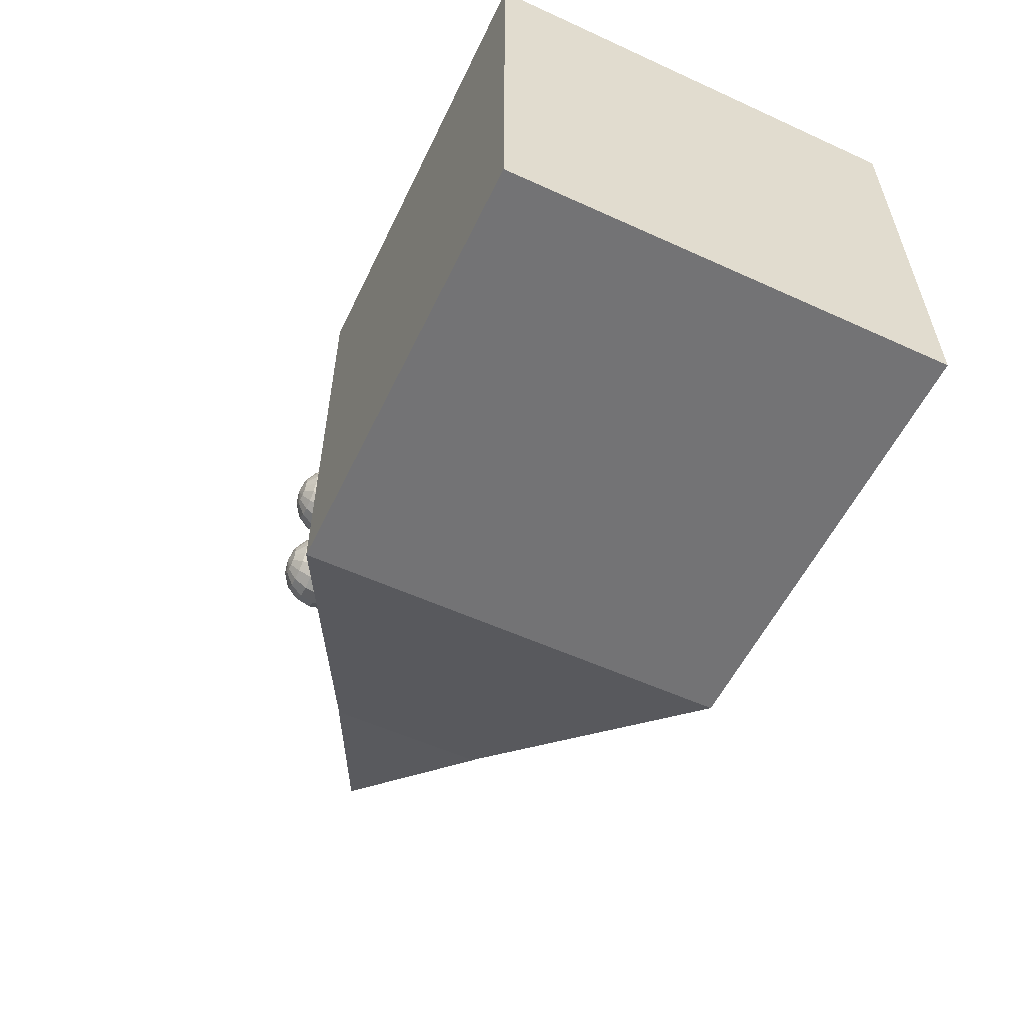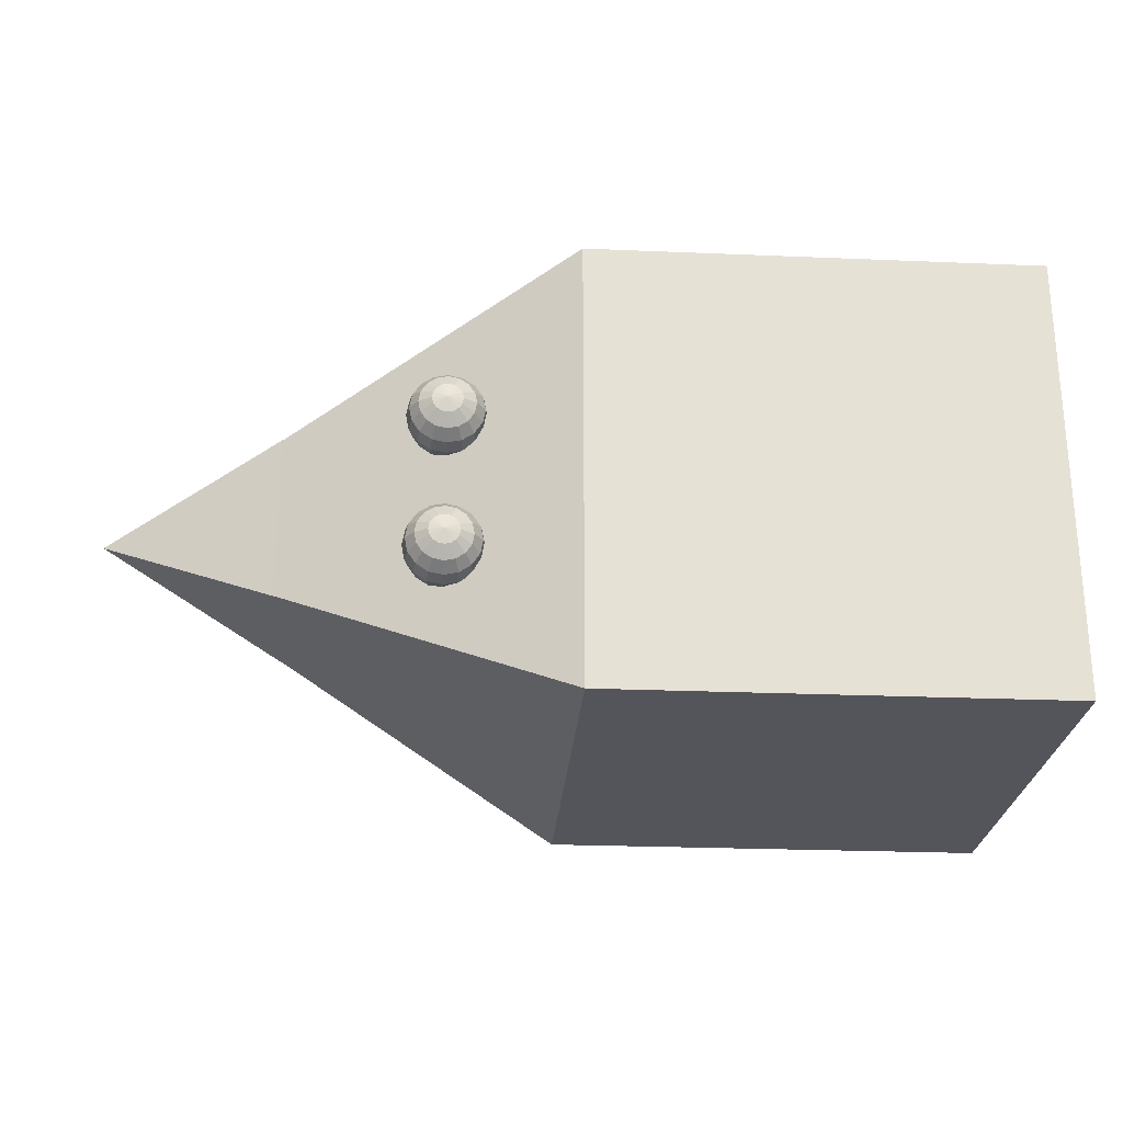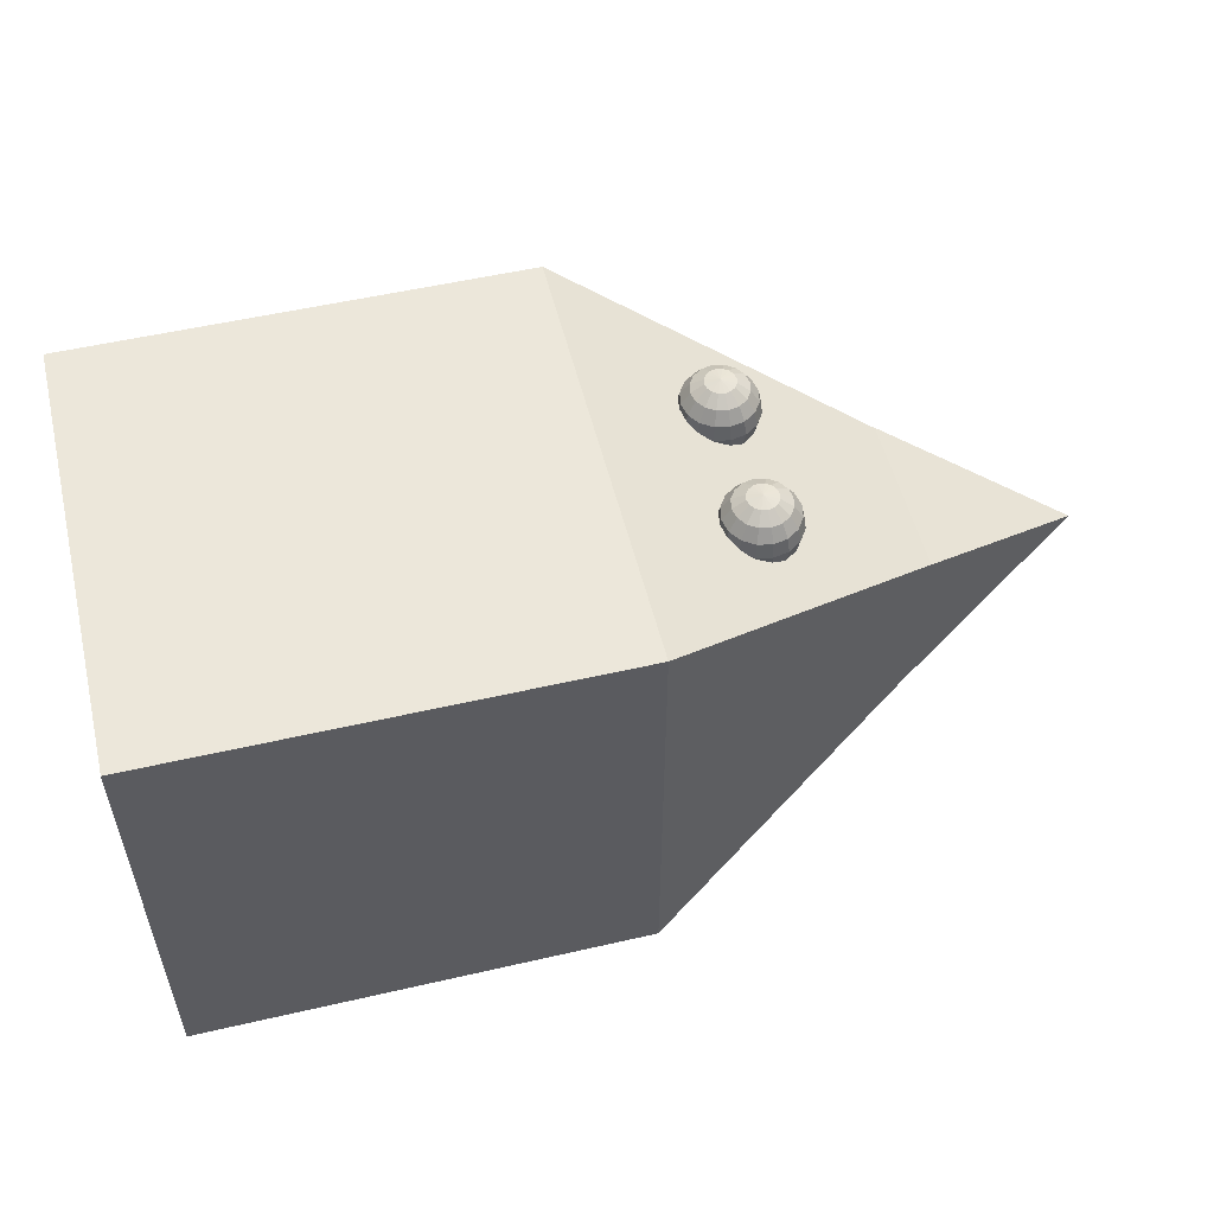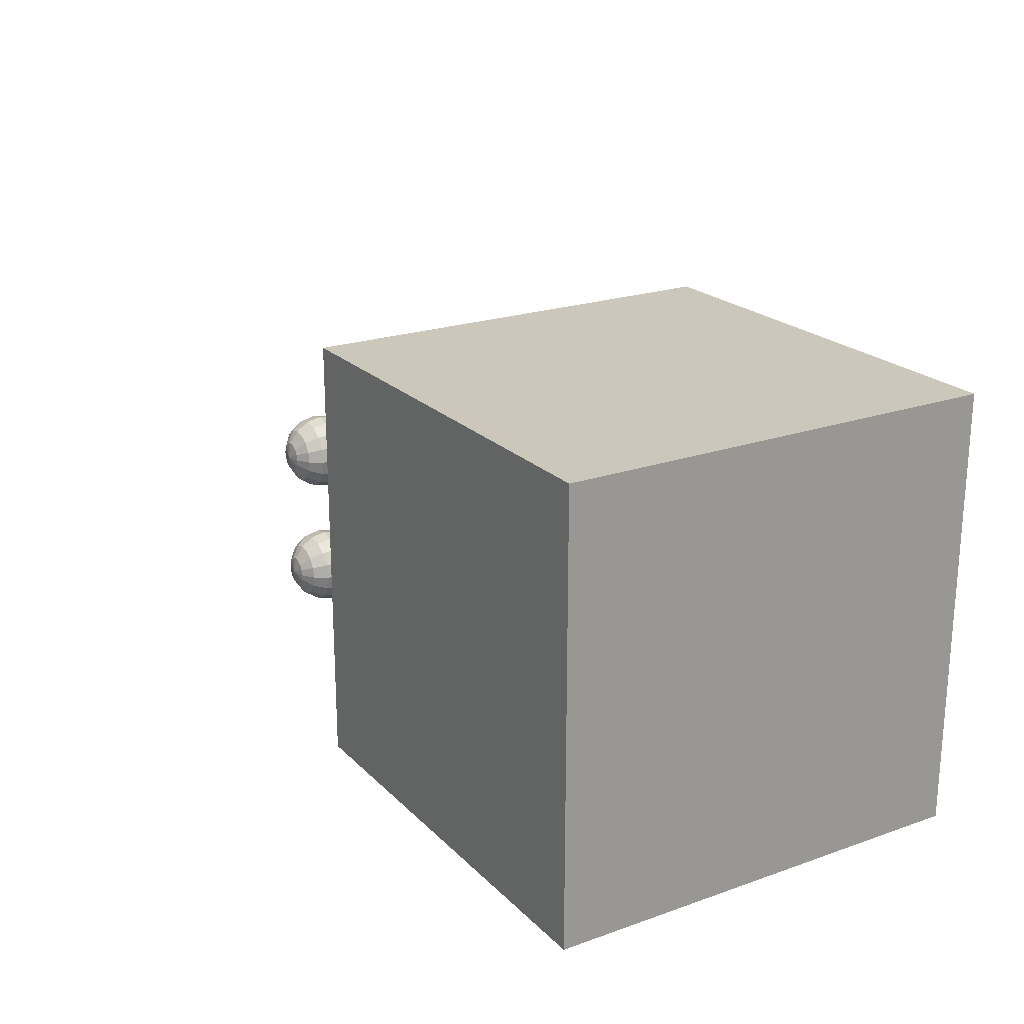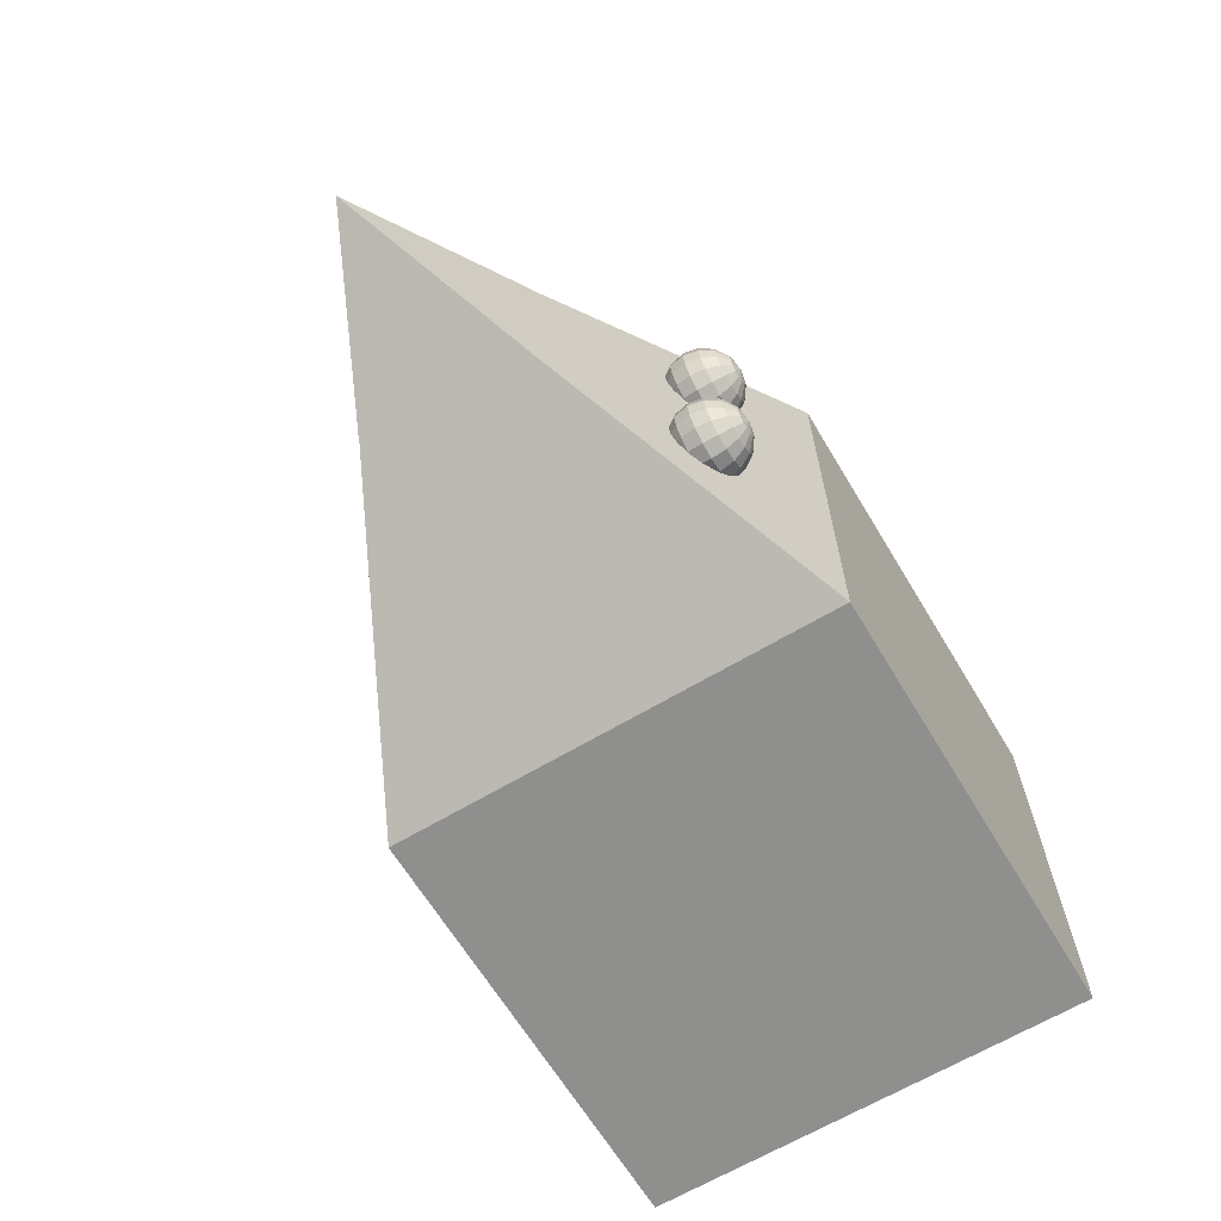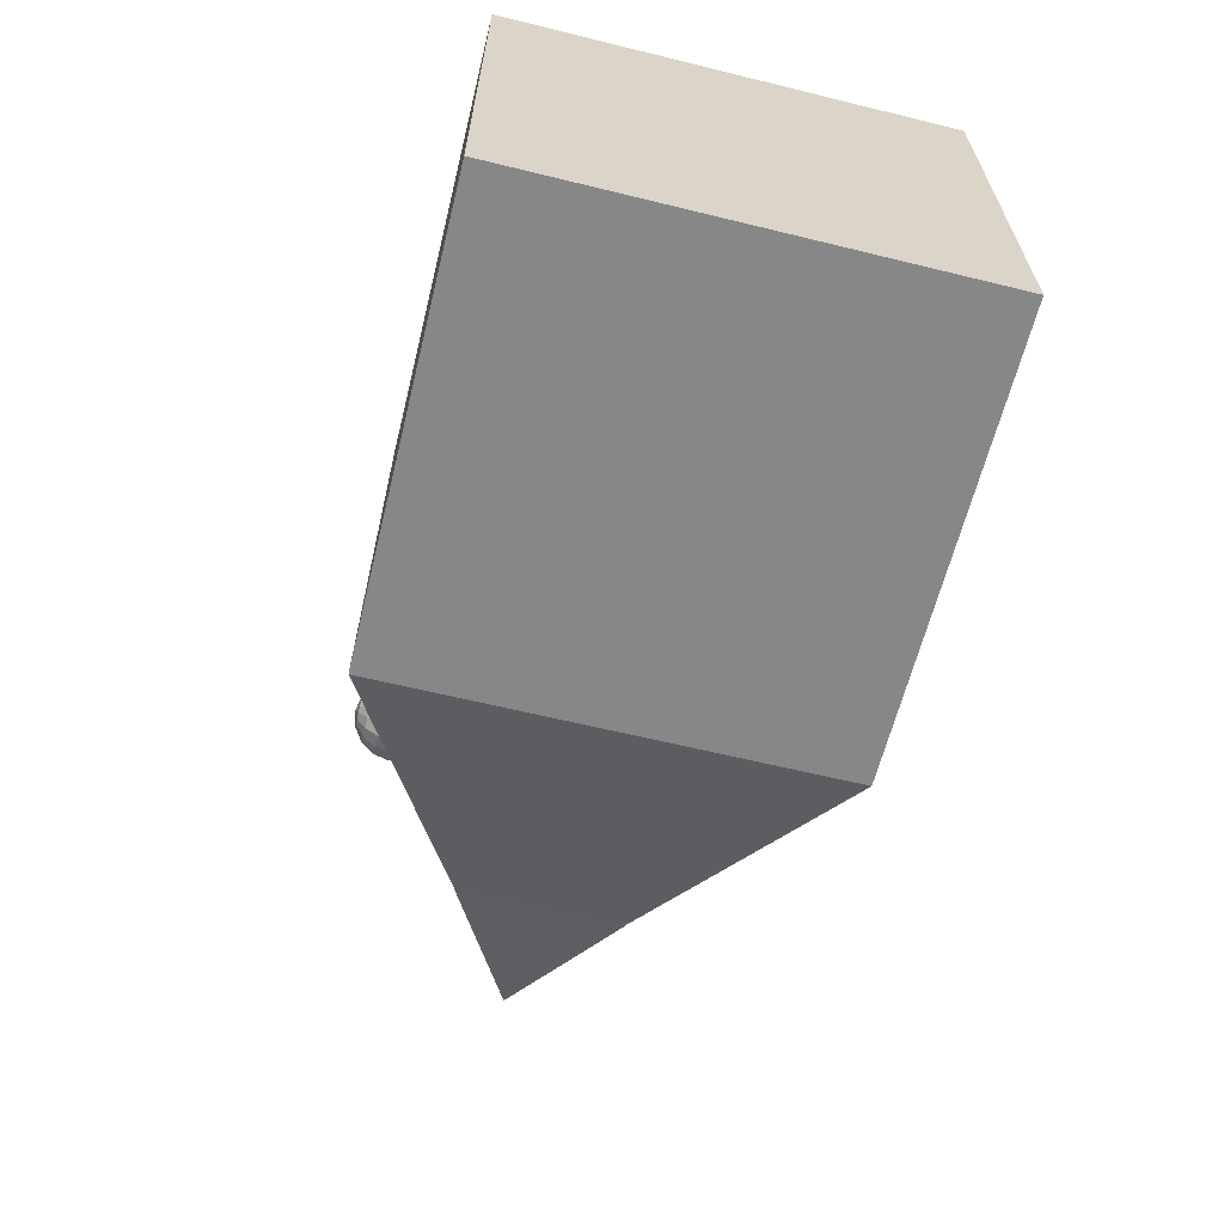
<metadata>
{"format":"obj","ext":"obj","renderer":"f3d","projection":"perspective","resolution":1024,"background":"white","views":[{"elev":-56.0,"azim":-115.5,"up":"+Z"},{"elev":-24.9,"azim":176.1,"up":"+Z"},{"elev":53.6,"azim":-13.8,"up":"+Y"},{"elev":21.6,"azim":-121.6,"up":"+Z"},{"elev":-65.2,"azim":121.0,"up":"+Z"},{"elev":-62.6,"azim":-103.9,"up":"+Z"}]}
</metadata>
<code>
o Cube
v -1 -1 -1
v -1 1 -1
v 1 1 -1
v 1 -1 -1
v 1 1 1
v 1 -1 1
v 3 0 -0
v -1 1 1
v -1 -1 1
f 1 2 3 4
f 5 6 7
f 6 5 8 9
f 9 8 2 1
f 4 6 9 1
f 5 3 2 8
f 6 4 7
f 3 5 7
f 4 3 7
o eyes
v 1.619 0.6042 -0.3
v 1.675 0.6416 -0.3
v 1.666 0.6416 -0.2534
v 1.614 0.6042 -0.2748
v 1.713 0.6975 -0.3
v 1.726 0.7635 -0.3
v 1.713 0.7635 -0.234
v 1.701 0.6975 -0.2391
v 1.713 0.8294 -0.3
v 1.675 0.8853 -0.3
v 1.666 0.8853 -0.2534
v 1.701 0.8294 -0.2391
v 1.619 0.9227 -0.3
v 1.553 0.9358 -0.3
v 1.614 0.9227 -0.2748
v 1.553 0.5911 -0.3
v 1.6 0.6042 -0.2534
v 1.666 0.6975 -0.1874
v 1.64 0.6416 -0.2138
v 1.666 0.8294 -0.1874
v 1.675 0.7635 -0.1781
v 1.6 0.9227 -0.2534
v 1.64 0.8853 -0.2138
v 1.614 0.8294 -0.1529
v 1.619 0.7635 -0.1408
v 1.579 0.9227 -0.2391
v 1.6 0.8853 -0.1874
v 1.6 0.6416 -0.1874
v 1.579 0.6042 -0.2391
v 1.614 0.6975 -0.1529
v 1.553 0.6416 -0.1781
v 1.553 0.6042 -0.234
v 1.553 0.7635 -0.1276
v 1.553 0.6975 -0.1408
v 1.553 0.8853 -0.1781
v 1.553 0.8294 -0.1408
v 1.553 0.9227 -0.234
v 1.507 0.8853 -0.1874
v 1.493 0.8294 -0.1529
v 1.528 0.9227 -0.2391
v 1.528 0.6042 -0.2391
v 1.493 0.6975 -0.1529
v 1.507 0.6416 -0.1874
v 1.487 0.7635 -0.1408
v 1.507 0.6042 -0.2534
v 1.441 0.6975 -0.1874
v 1.467 0.6416 -0.2138
v 1.441 0.8294 -0.1874
v 1.432 0.7635 -0.1781
v 1.507 0.9227 -0.2534
v 1.467 0.8853 -0.2138
v 1.493 0.9227 -0.2748
v 1.441 0.8853 -0.2534
v 1.441 0.6416 -0.2534
v 1.493 0.6042 -0.2748
v 1.394 0.7635 -0.234
v 1.406 0.6975 -0.2391
v 1.406 0.8294 -0.2391
v 1.432 0.6416 -0.3
v 1.487 0.6042 -0.3
v 1.381 0.7635 -0.3
v 1.394 0.6975 -0.3
v 1.432 0.8853 -0.3
v 1.394 0.8294 -0.3
v 1.487 0.9227 -0.3
v 1.493 0.9227 -0.3252
v 1.493 0.6042 -0.3252
v 1.406 0.6975 -0.3609
v 1.441 0.6416 -0.3466
v 1.406 0.8294 -0.3609
v 1.394 0.7635 -0.366
v 1.441 0.8853 -0.3466
v 1.441 0.6975 -0.4126
v 1.467 0.6416 -0.3862
v 1.441 0.8294 -0.4126
v 1.432 0.7635 -0.4219
v 1.507 0.9227 -0.3466
v 1.467 0.8853 -0.3862
v 1.507 0.6042 -0.3466
v 1.507 0.6416 -0.4126
v 1.528 0.6042 -0.3609
v 1.487 0.7635 -0.4592
v 1.493 0.6975 -0.4471
v 1.507 0.8853 -0.4126
v 1.493 0.8294 -0.4471
v 1.528 0.9227 -0.3609
v 1.553 0.7635 -0.4724
v 1.553 0.6975 -0.4592
v 1.553 0.8853 -0.4219
v 1.553 0.8294 -0.4592
v 1.553 0.9227 -0.366
v 1.553 0.6042 -0.366
v 1.553 0.6416 -0.4219
v 1.579 0.6042 -0.3609
v 1.614 0.6975 -0.4471
v 1.6 0.6416 -0.4126
v 1.614 0.8294 -0.4471
v 1.619 0.7635 -0.4592
v 1.579 0.9227 -0.3609
v 1.6 0.8853 -0.4126
v 1.666 0.8294 -0.4126
v 1.675 0.7635 -0.4219
v 1.6 0.9227 -0.3466
v 1.64 0.8853 -0.3862
v 1.64 0.6416 -0.3862
v 1.6 0.6042 -0.3466
v 1.666 0.6975 -0.4126
v 1.666 0.6416 -0.3466
v 1.614 0.6042 -0.3252
v 1.713 0.7635 -0.366
v 1.701 0.6975 -0.3609
v 1.666 0.8853 -0.3466
v 1.701 0.8294 -0.3609
v 1.614 0.9227 -0.3252
v 1.619 0.6042 0.3
v 1.675 0.6416 0.3
v 1.666 0.6416 0.3466
v 1.614 0.6042 0.3252
v 1.713 0.6975 0.3
v 1.726 0.7635 0.3
v 1.713 0.7635 0.366
v 1.701 0.6975 0.3609
v 1.713 0.8294 0.3
v 1.675 0.8853 0.3
v 1.666 0.8853 0.3466
v 1.701 0.8294 0.3609
v 1.619 0.9227 0.3
v 1.553 0.9358 0.3
v 1.614 0.9227 0.3252
v 1.553 0.5911 0.3
v 1.6 0.6042 0.3466
v 1.666 0.6975 0.4126
v 1.64 0.6416 0.3862
v 1.666 0.8294 0.4126
v 1.675 0.7635 0.4219
v 1.6 0.9227 0.3466
v 1.64 0.8853 0.3862
v 1.614 0.8294 0.4471
v 1.619 0.7635 0.4592
v 1.579 0.9227 0.3609
v 1.6 0.8853 0.4126
v 1.6 0.6416 0.4126
v 1.579 0.6042 0.3609
v 1.614 0.6975 0.4471
v 1.553 0.6416 0.4219
v 1.553 0.6042 0.366
v 1.553 0.7635 0.4724
v 1.553 0.6975 0.4592
v 1.553 0.8853 0.4219
v 1.553 0.8294 0.4592
v 1.553 0.9227 0.366
v 1.507 0.8853 0.4126
v 1.493 0.8294 0.4471
v 1.528 0.9227 0.3609
v 1.528 0.6042 0.3609
v 1.493 0.6975 0.4471
v 1.507 0.6416 0.4126
v 1.488 0.7635 0.4592
v 1.507 0.6042 0.3466
v 1.441 0.6975 0.4126
v 1.467 0.6416 0.3862
v 1.441 0.8294 0.4126
v 1.432 0.7635 0.4219
v 1.507 0.9227 0.3466
v 1.467 0.8853 0.3862
v 1.493 0.9227 0.3252
v 1.441 0.8853 0.3466
v 1.441 0.6416 0.3466
v 1.493 0.6042 0.3252
v 1.394 0.7635 0.366
v 1.406 0.6975 0.3609
v 1.406 0.8294 0.3609
v 1.432 0.6416 0.3
v 1.488 0.6042 0.3
v 1.381 0.7635 0.3
v 1.394 0.6975 0.3
v 1.432 0.8853 0.3
v 1.394 0.8294 0.3
v 1.488 0.9227 0.3
v 1.493 0.9227 0.2748
v 1.493 0.6042 0.2748
v 1.406 0.6975 0.2391
v 1.441 0.6416 0.2534
v 1.406 0.8294 0.2391
v 1.394 0.7635 0.234
v 1.441 0.8853 0.2534
v 1.441 0.6975 0.1874
v 1.467 0.6416 0.2138
v 1.441 0.8294 0.1874
v 1.432 0.7635 0.1781
v 1.507 0.9227 0.2534
v 1.467 0.8853 0.2138
v 1.507 0.6042 0.2534
v 1.507 0.6416 0.1874
v 1.528 0.6042 0.2391
v 1.488 0.7635 0.1408
v 1.493 0.6975 0.1529
v 1.507 0.8853 0.1874
v 1.493 0.8294 0.1529
v 1.528 0.9227 0.2391
v 1.553 0.7635 0.1276
v 1.553 0.6975 0.1408
v 1.553 0.8853 0.1781
v 1.553 0.8294 0.1408
v 1.553 0.9227 0.234
v 1.553 0.6042 0.234
v 1.553 0.6416 0.1781
v 1.579 0.6042 0.2391
v 1.614 0.6975 0.1529
v 1.6 0.6416 0.1874
v 1.614 0.8294 0.1529
v 1.619 0.7635 0.1408
v 1.579 0.9227 0.2391
v 1.6 0.8853 0.1874
v 1.666 0.8294 0.1874
v 1.675 0.7635 0.1781
v 1.6 0.9227 0.2534
v 1.64 0.8853 0.2138
v 1.64 0.6416 0.2138
v 1.6 0.6042 0.2534
v 1.666 0.6975 0.1874
v 1.666 0.6416 0.2534
v 1.614 0.6042 0.2748
v 1.713 0.7635 0.234
v 1.701 0.6975 0.2391
v 1.666 0.8853 0.2534
v 1.701 0.8294 0.2391
v 1.614 0.9227 0.2748
f 10 11 12 13
f 14 15 16 17
f 18 19 20 21
f 22 23 24
f 25 10 13
f 11 14 17 12
f 15 18 21 16
f 19 22 24 20
f 25 13 26
f 12 17 27 28
f 16 21 29 30
f 20 24 31 32
f 13 12 28 26
f 17 16 30 27
f 21 20 32 29
f 24 23 31
f 30 29 33 34
f 32 31 35 36
f 26 28 37 38
f 27 30 34 39
f 29 32 36 33
f 31 23 35
f 25 26 38
f 28 27 39 37
f 38 37 40 41
f 39 34 42 43
f 33 36 44 45
f 35 23 46
f 25 38 41
f 37 39 43 40
f 34 33 45 42
f 36 35 46 44
f 45 44 47 48
f 46 23 49
f 25 41 50
f 40 43 51 52
f 42 45 48 53
f 44 46 49 47
f 41 40 52 50
f 43 42 53 51
f 25 50 54
f 52 51 55 56
f 53 48 57 58
f 47 49 59 60
f 50 52 56 54
f 51 53 58 55
f 48 47 60 57
f 49 23 59
f 60 59 61 62
f 54 56 63 64
f 55 58 65 66
f 57 60 62 67
f 59 23 61
f 25 54 64
f 56 55 66 63
f 58 57 67 65
f 64 63 68 69
f 66 65 70 71
f 67 62 72 73
f 61 23 74
f 25 64 69
f 63 66 71 68
f 65 67 73 70
f 62 61 74 72
f 74 23 75
f 25 69 76
f 68 71 77 78
f 70 73 79 80
f 72 74 75 81
f 69 68 78 76
f 71 70 80 77
f 73 72 81 79
f 78 77 82 83
f 80 79 84 85
f 81 75 86 87
f 76 78 83 88
f 77 80 85 82
f 79 81 87 84
f 75 23 86
f 25 76 88
f 88 83 89 90
f 82 85 91 92
f 84 87 93 94
f 86 23 95
f 25 88 90
f 83 82 92 89
f 85 84 94 91
f 87 86 95 93
f 92 91 96 97
f 94 93 98 99
f 95 23 100
f 25 90 101
f 89 92 97 102
f 91 94 99 96
f 93 95 100 98
f 90 89 102 101
f 25 101 103
f 102 97 104 105
f 96 99 106 107
f 98 100 108 109
f 101 102 105 103
f 97 96 107 104
f 99 98 109 106
f 100 23 108
f 107 106 110 111
f 109 108 112 113
f 103 105 114 115
f 104 107 111 116
f 106 109 113 110
f 108 23 112
f 25 103 115
f 105 104 116 114
f 115 114 117 118
f 116 111 119 120
f 110 113 121 122
f 112 23 123
f 25 115 118
f 114 116 120 117
f 111 110 122 119
f 113 112 123 121
f 122 121 19 18
f 123 23 22
f 25 118 10
f 117 120 14 11
f 119 122 18 15
f 121 123 22 19
f 118 117 11 10
f 120 119 15 14
f 124 125 126 127
f 128 129 130 131
f 132 133 134 135
f 136 137 138
f 139 124 127
f 125 128 131 126
f 129 132 135 130
f 133 136 138 134
f 139 127 140
f 126 131 141 142
f 130 135 143 144
f 134 138 145 146
f 127 126 142 140
f 131 130 144 141
f 135 134 146 143
f 138 137 145
f 144 143 147 148
f 146 145 149 150
f 140 142 151 152
f 141 144 148 153
f 143 146 150 147
f 145 137 149
f 139 140 152
f 142 141 153 151
f 152 151 154 155
f 153 148 156 157
f 147 150 158 159
f 149 137 160
f 139 152 155
f 151 153 157 154
f 148 147 159 156
f 150 149 160 158
f 159 158 161 162
f 160 137 163
f 139 155 164
f 154 157 165 166
f 156 159 162 167
f 158 160 163 161
f 155 154 166 164
f 157 156 167 165
f 139 164 168
f 166 165 169 170
f 167 162 171 172
f 161 163 173 174
f 164 166 170 168
f 165 167 172 169
f 162 161 174 171
f 163 137 173
f 174 173 175 176
f 168 170 177 178
f 169 172 179 180
f 171 174 176 181
f 173 137 175
f 139 168 178
f 170 169 180 177
f 172 171 181 179
f 178 177 182 183
f 180 179 184 185
f 181 176 186 187
f 175 137 188
f 139 178 183
f 177 180 185 182
f 179 181 187 184
f 176 175 188 186
f 188 137 189
f 139 183 190
f 182 185 191 192
f 184 187 193 194
f 186 188 189 195
f 183 182 192 190
f 185 184 194 191
f 187 186 195 193
f 192 191 196 197
f 194 193 198 199
f 195 189 200 201
f 190 192 197 202
f 191 194 199 196
f 193 195 201 198
f 189 137 200
f 139 190 202
f 202 197 203 204
f 196 199 205 206
f 198 201 207 208
f 200 137 209
f 139 202 204
f 197 196 206 203
f 199 198 208 205
f 201 200 209 207
f 206 205 210 211
f 208 207 212 213
f 209 137 214
f 139 204 215
f 203 206 211 216
f 205 208 213 210
f 207 209 214 212
f 204 203 216 215
f 139 215 217
f 216 211 218 219
f 210 213 220 221
f 212 214 222 223
f 215 216 219 217
f 211 210 221 218
f 213 212 223 220
f 214 137 222
f 221 220 224 225
f 223 222 226 227
f 217 219 228 229
f 218 221 225 230
f 220 223 227 224
f 222 137 226
f 139 217 229
f 219 218 230 228
f 229 228 231 232
f 230 225 233 234
f 224 227 235 236
f 226 137 237
f 139 229 232
f 228 230 234 231
f 225 224 236 233
f 227 226 237 235
f 236 235 133 132
f 237 137 136
f 139 232 124
f 231 234 128 125
f 233 236 132 129
f 235 237 136 133
f 232 231 125 124
f 234 233 129 128
o tip
v 2.262 0.3703 0.3703
v 2.262 -0.3703 0.3703
v 3.044 0 -0
v 2.262 -0.3703 -0.3703
v 2.262 0.3703 -0.3703
f 238 239 240
f 239 241 240
f 242 238 240
f 241 242 240

</code>
